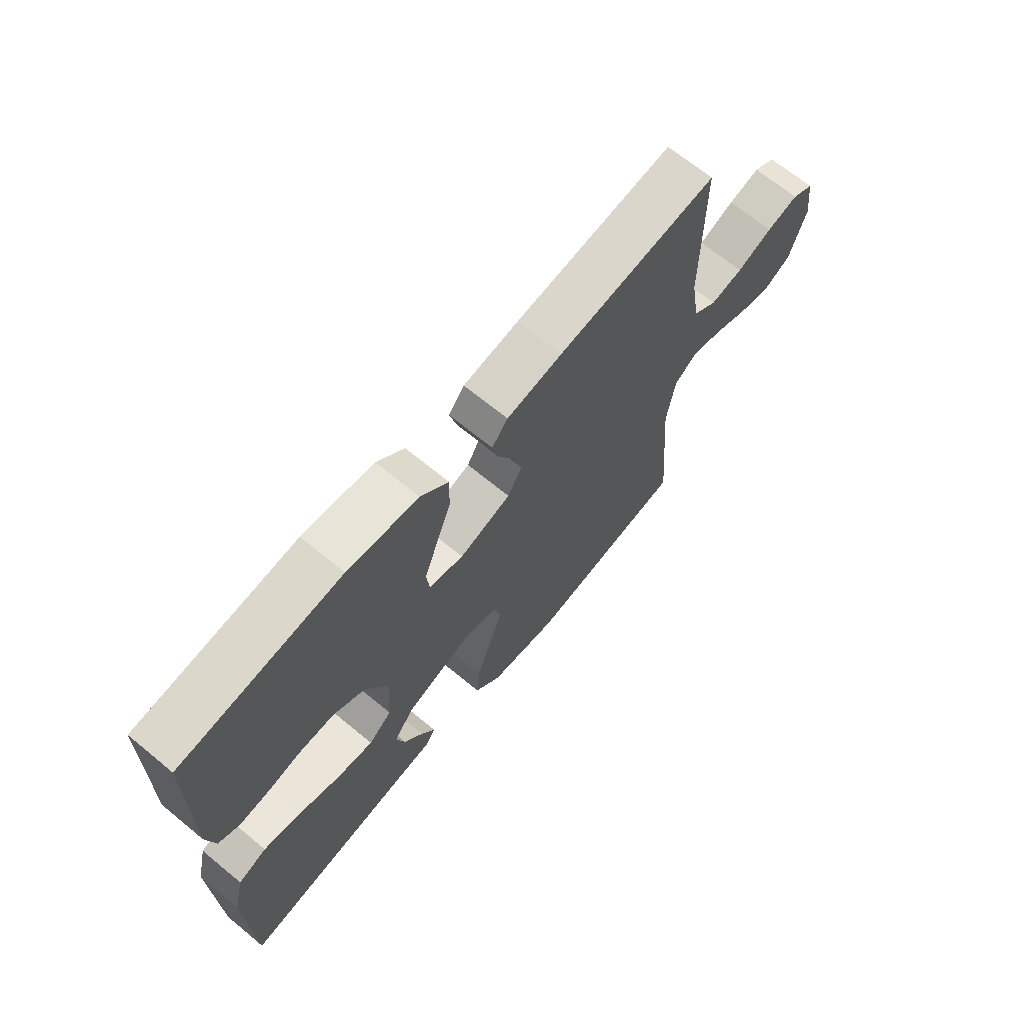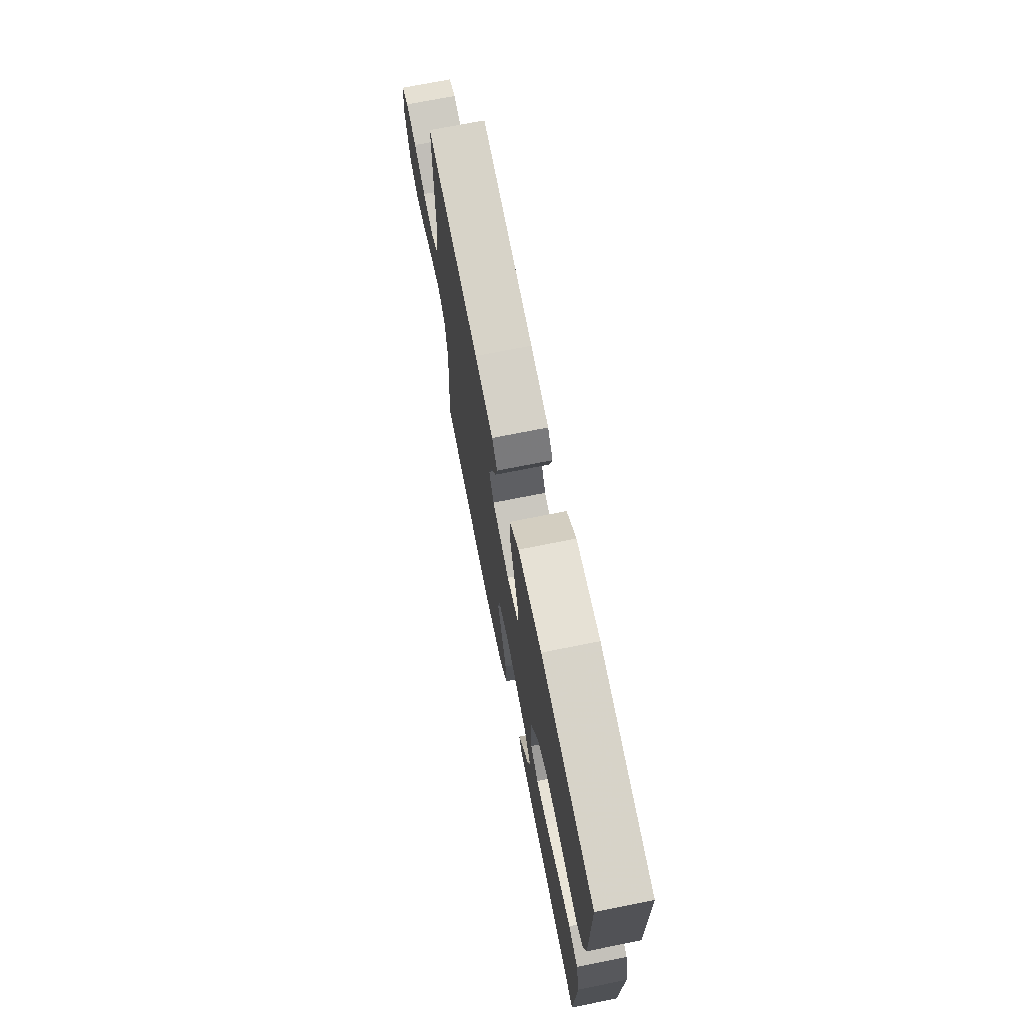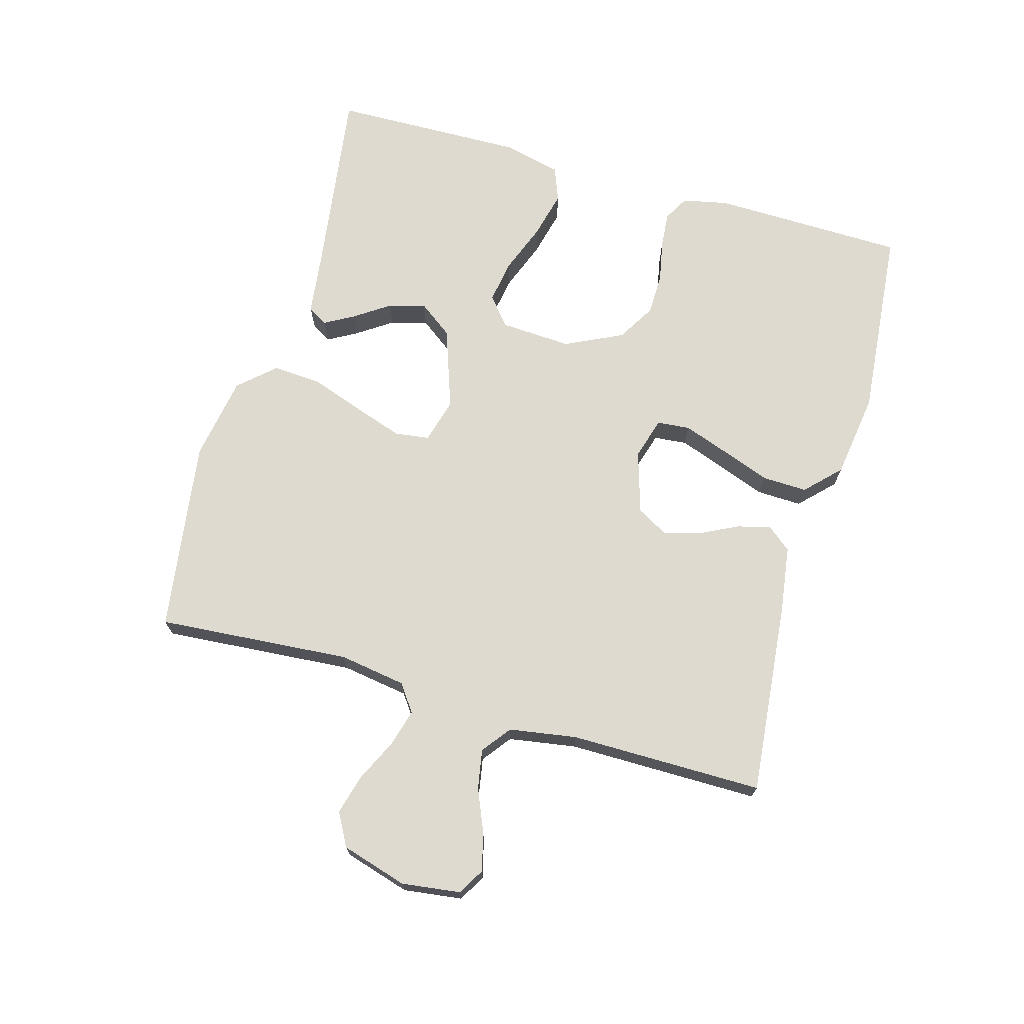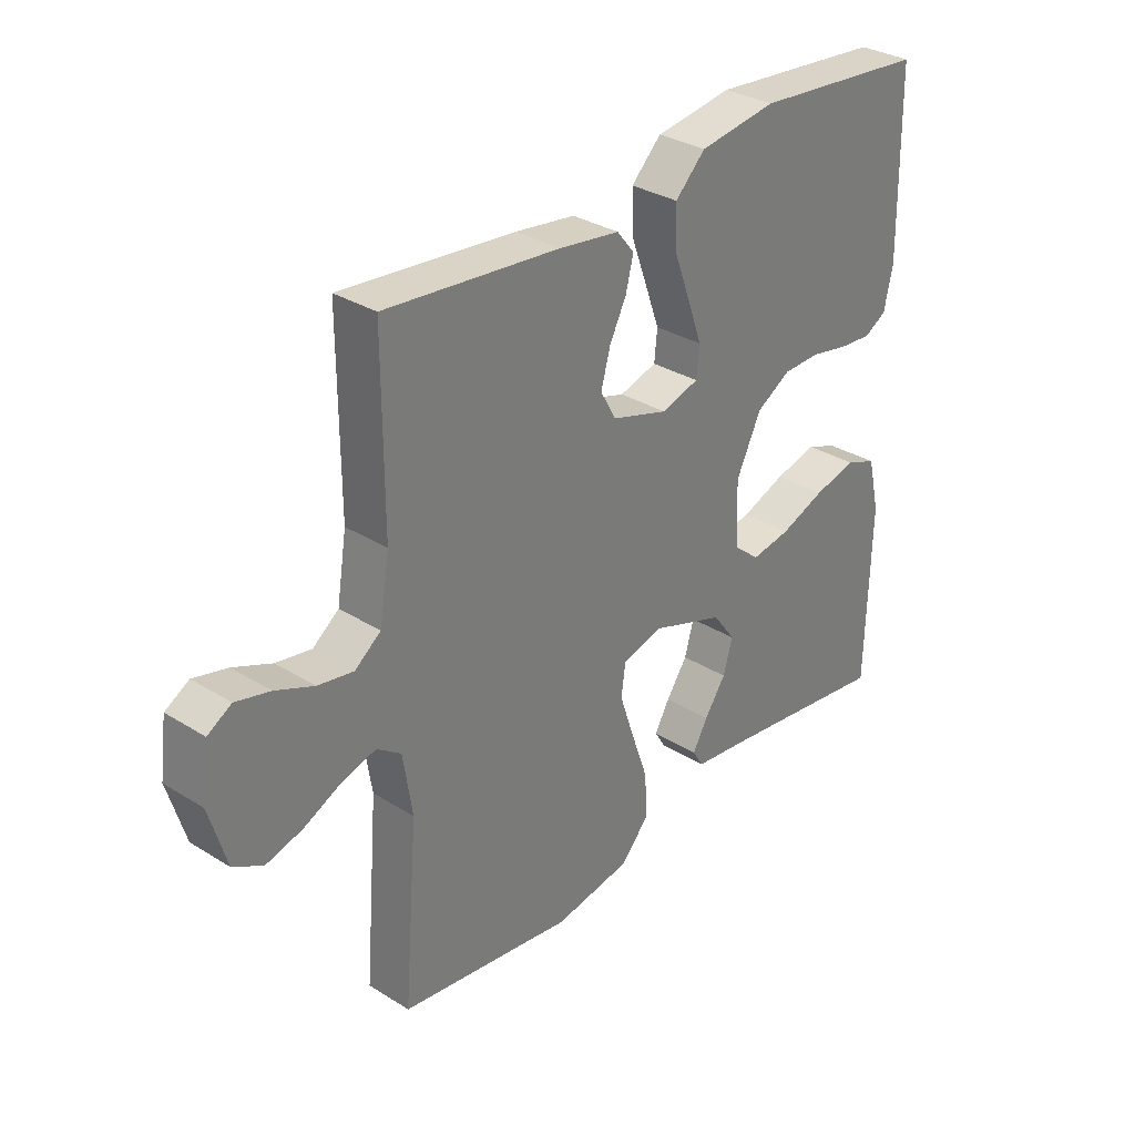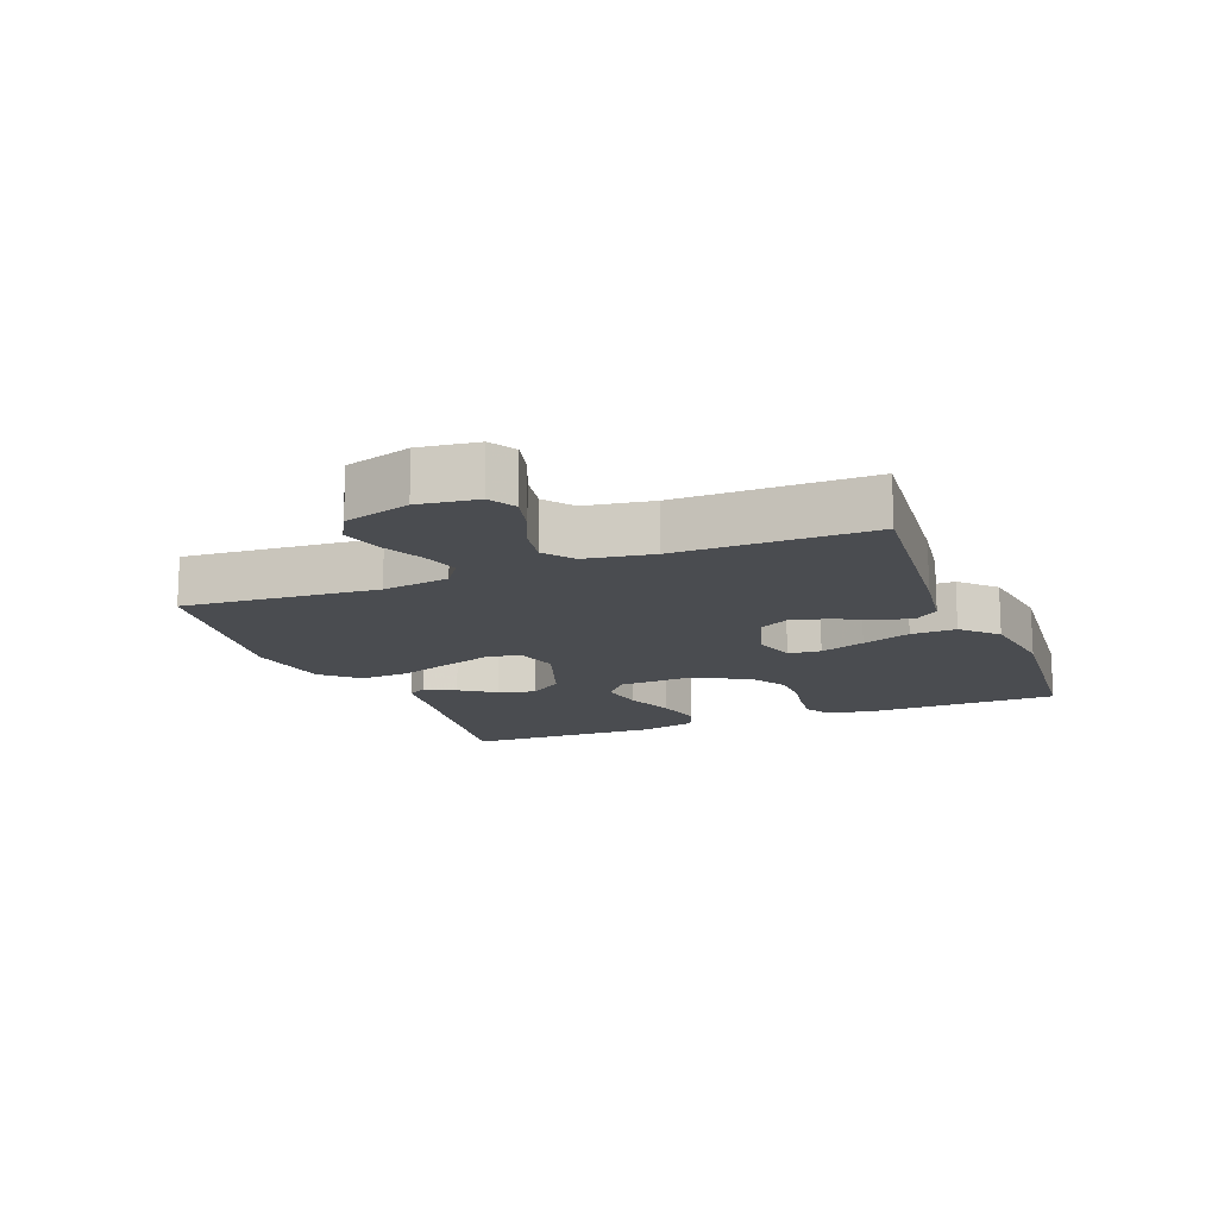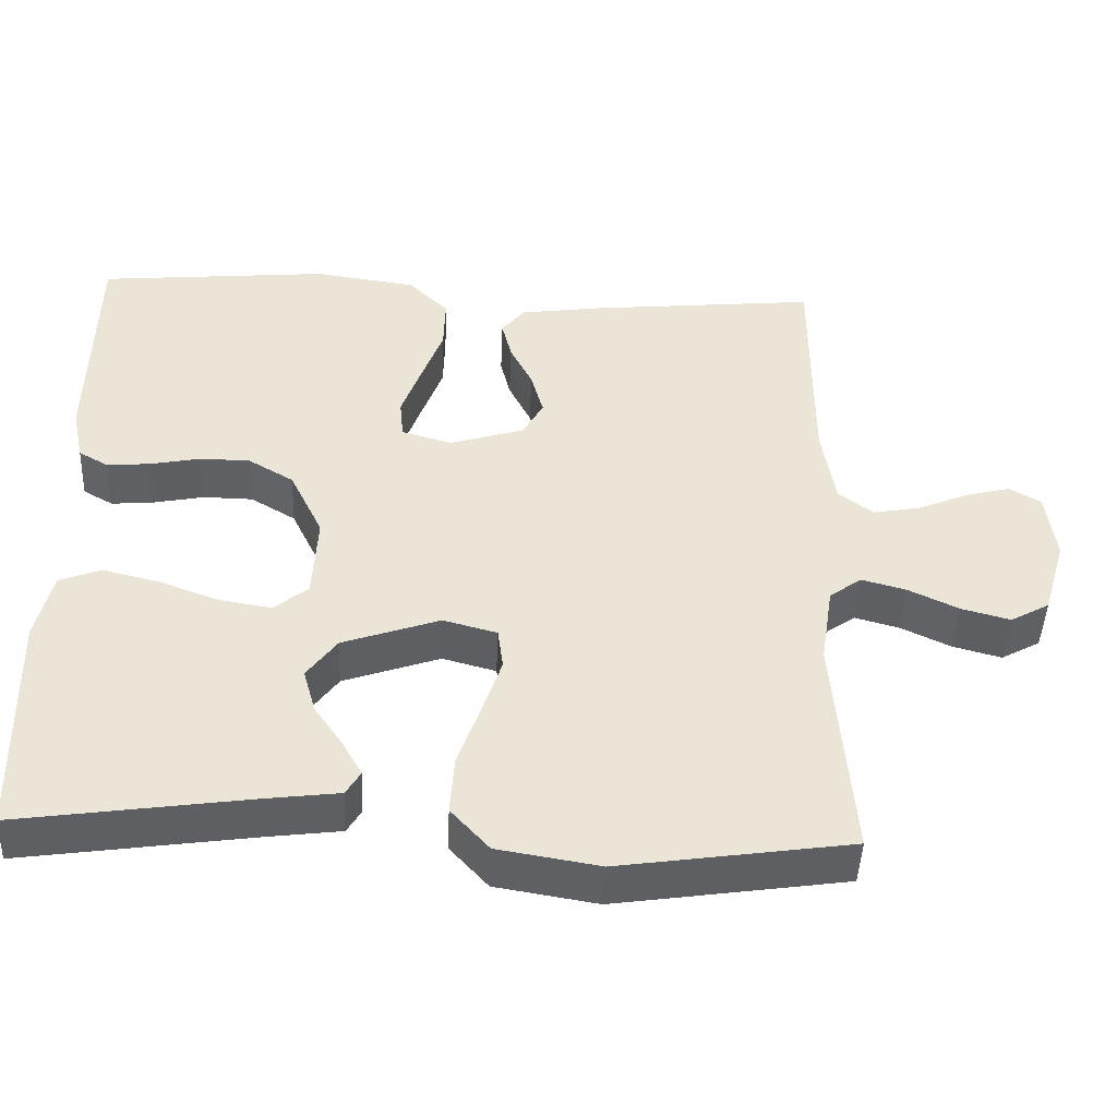
<metadata>
{"format":"obj","ext":"obj","renderer":"f3d","projection":"perspective","resolution":1024,"background":"white","views":[{"elev":68.2,"azim":129.5,"up":"+Z"},{"elev":71.8,"azim":78.7,"up":"+Z"},{"elev":70.7,"azim":-74.0,"up":"+Y"},{"elev":32.1,"azim":-48.9,"up":"+Z"},{"elev":-14.7,"azim":-68.5,"up":"+Y"},{"elev":-45.5,"azim":177.6,"up":"+Z"}]}
</metadata>
<code>
v -0.5 0.07 -0.5
v -0.476 0.07 -0.2
v -0.492 0.07 -0.096
v -0.534 0.07 -0.066
v -0.592 0.07 -0.082
v -0.657 0.07 -0.113
v -0.72 0.07 -0.13
v -0.771 0.07 -0.102
v -0.801 0.07 0
v -0.789 0.07 0.091
v -0.748 0.07 0.115
v -0.689 0.07 0.1
v -0.623 0.07 0.072
v -0.562 0.07 0.061
v -0.517 0.07 0.095
v -0.5 0.07 0.2
v -0.5 0.07 0.5
v -0.2 0.07 0.47
v -0.096 0.07 0.455
v -0.066 0.07 0.418
v -0.079 0.07 0.366
v -0.108 0.07 0.308
v -0.124 0.07 0.25
v -0.097 0.07 0.202
v 0 0.07 0.172
v 0.065 0.07 0.191
v 0.07 0.07 0.242
v 0.045 0.07 0.312
v 0.017 0.07 0.388
v 0.015 0.07 0.458
v 0.067 0.07 0.509
v 0.2 0.07 0.528
v 0.5 0.07 0.5
v 0.505 0.07 0.2
v 0.49 0.07 0.129
v 0.451 0.07 0.107
v 0.395 0.07 0.112
v 0.33 0.07 0.125
v 0.265 0.07 0.124
v 0.206 0.07 0.089
v 0.163 0.07 0
v 0.169 0.07 -0.111
v 0.213 0.07 -0.147
v 0.281 0.07 -0.136
v 0.358 0.07 -0.107
v 0.432 0.07 -0.089
v 0.486 0.07 -0.11
v 0.507 0.07 -0.2
v 0.5 0.07 -0.5
v 0.2 0.07 -0.457
v 0.105 0.07 -0.445
v 0.086 0.07 -0.414
v 0.112 0.07 -0.368
v 0.149 0.07 -0.314
v 0.165 0.07 -0.257
v 0.126 0.07 -0.204
v 0 0.07 -0.16
v -0.07 0.07 -0.179
v -0.077 0.07 -0.233
v -0.052 0.07 -0.308
v -0.023 0.07 -0.391
v -0.018 0.07 -0.467
v -0.068 0.07 -0.522
v -0.2 0.07 -0.544
v -0.5 0 -0.5
v -0.476 0 -0.2
v -0.492 0 -0.096
v -0.534 0 -0.066
v -0.592 0 -0.082
v -0.657 0 -0.113
v -0.72 0 -0.13
v -0.771 0 -0.102
v -0.801 0 0
v -0.789 0 0.091
v -0.748 0 0.115
v -0.689 0 0.1
v -0.623 0 0.072
v -0.562 0 0.061
v -0.517 0 0.095
v -0.5 0 0.2
v -0.5 0 0.5
v -0.2 0 0.47
v -0.096 0 0.455
v -0.066 0 0.418
v -0.079 0 0.366
v -0.108 0 0.308
v -0.124 0 0.25
v -0.097 0 0.202
v 0 0 0.172
v 0.065 0 0.191
v 0.07 0 0.242
v 0.045 0 0.312
v 0.017 0 0.388
v 0.015 0 0.458
v 0.067 0 0.509
v 0.2 0 0.528
v 0.5 0 0.5
v 0.505 0 0.2
v 0.49 0 0.129
v 0.451 0 0.107
v 0.395 0 0.112
v 0.33 0 0.125
v 0.265 0 0.124
v 0.206 0 0.089
v 0.163 0 0
v 0.169 0 -0.111
v 0.213 0 -0.147
v 0.281 0 -0.136
v 0.358 0 -0.107
v 0.432 0 -0.089
v 0.486 0 -0.11
v 0.507 0 -0.2
v 0.5 0 -0.5
v 0.2 0 -0.457
v 0.105 0 -0.445
v 0.086 0 -0.414
v 0.112 0 -0.368
v 0.149 0 -0.314
v 0.165 0 -0.257
v 0.126 0 -0.204
v 0 0 -0.16
v -0.07 0 -0.179
v -0.077 0 -0.233
v -0.052 0 -0.308
v -0.023 0 -0.391
v -0.018 0 -0.467
v -0.068 0 -0.522
v -0.2 0 -0.544
f 63 64 1 2
f 60 61 62 63
f 59 60 63 2
f 58 59 2 3
f 57 58 3 4
f 51 52 53 54
f 50 51 54
f 50 54 55
f 49 50 55
f 48 49 55 56
f 44 45 46 47
f 43 44 47 48
f 35 36 37 38
f 35 38 39
f 34 35 39
f 33 34 39
f 32 33 39 40
f 28 29 30 31
f 27 28 31 32
f 26 27 32 40
f 19 20 21 22
f 19 22 23
f 16 17 18 19
f 15 16 19 23
f 14 15 23 24
f 10 11 12 13
f 10 13 14
f 9 10 14
f 8 9 14
f 5 6 7 8
f 4 5 8 14
f 57 4 14 24
f 43 48 56 57
f 42 43 57
f 41 42 57 24
f 25 26 40 41
f 24 25 41
f 66 65 128 127
f 127 126 125 124
f 66 127 124 123
f 67 66 123 122
f 68 67 122 121
f 118 117 116 115
f 118 115 114
f 119 118 114
f 119 114 113
f 120 119 113 112
f 111 110 109 108
f 112 111 108 107
f 102 101 100 99
f 103 102 99
f 103 99 98
f 103 98 97
f 104 103 97 96
f 95 94 93 92
f 96 95 92 91
f 104 96 91 90
f 86 85 84 83
f 87 86 83
f 83 82 81 80
f 87 83 80 79
f 88 87 79 78
f 77 76 75 74
f 78 77 74
f 78 74 73
f 78 73 72
f 72 71 70 69
f 78 72 69 68
f 88 78 68 121
f 121 120 112 107
f 121 107 106
f 88 121 106 105
f 105 104 90 89
f 105 89 88
f 1 65 66 2
f 2 66 67 3
f 3 67 68 4
f 4 68 69 5
f 5 69 70 6
f 6 70 71 7
f 7 71 72 8
f 8 72 73 9
f 9 73 74 10
f 10 74 75 11
f 11 75 76 12
f 12 76 77 13
f 13 77 78 14
f 14 78 79 15
f 15 79 80 16
f 16 80 81 17
f 17 81 82 18
f 18 82 83 19
f 19 83 84 20
f 20 84 85 21
f 21 85 86 22
f 22 86 87 23
f 23 87 88 24
f 24 88 89 25
f 25 89 90 26
f 26 90 91 27
f 27 91 92 28
f 28 92 93 29
f 29 93 94 30
f 30 94 95 31
f 31 95 96 32
f 32 96 97 33
f 33 97 98 34
f 34 98 99 35
f 35 99 100 36
f 36 100 101 37
f 37 101 102 38
f 38 102 103 39
f 39 103 104 40
f 40 104 105 41
f 41 105 106 42
f 42 106 107 43
f 43 107 108 44
f 44 108 109 45
f 45 109 110 46
f 46 110 111 47
f 47 111 112 48
f 48 112 113 49
f 49 113 114 50
f 50 114 115 51
f 51 115 116 52
f 52 116 117 53
f 53 117 118 54
f 54 118 119 55
f 55 119 120 56
f 56 120 121 57
f 57 121 122 58
f 58 122 123 59
f 59 123 124 60
f 60 124 125 61
f 61 125 126 62
f 62 126 127 63
f 63 127 128 64
f 64 128 65 1

</code>
